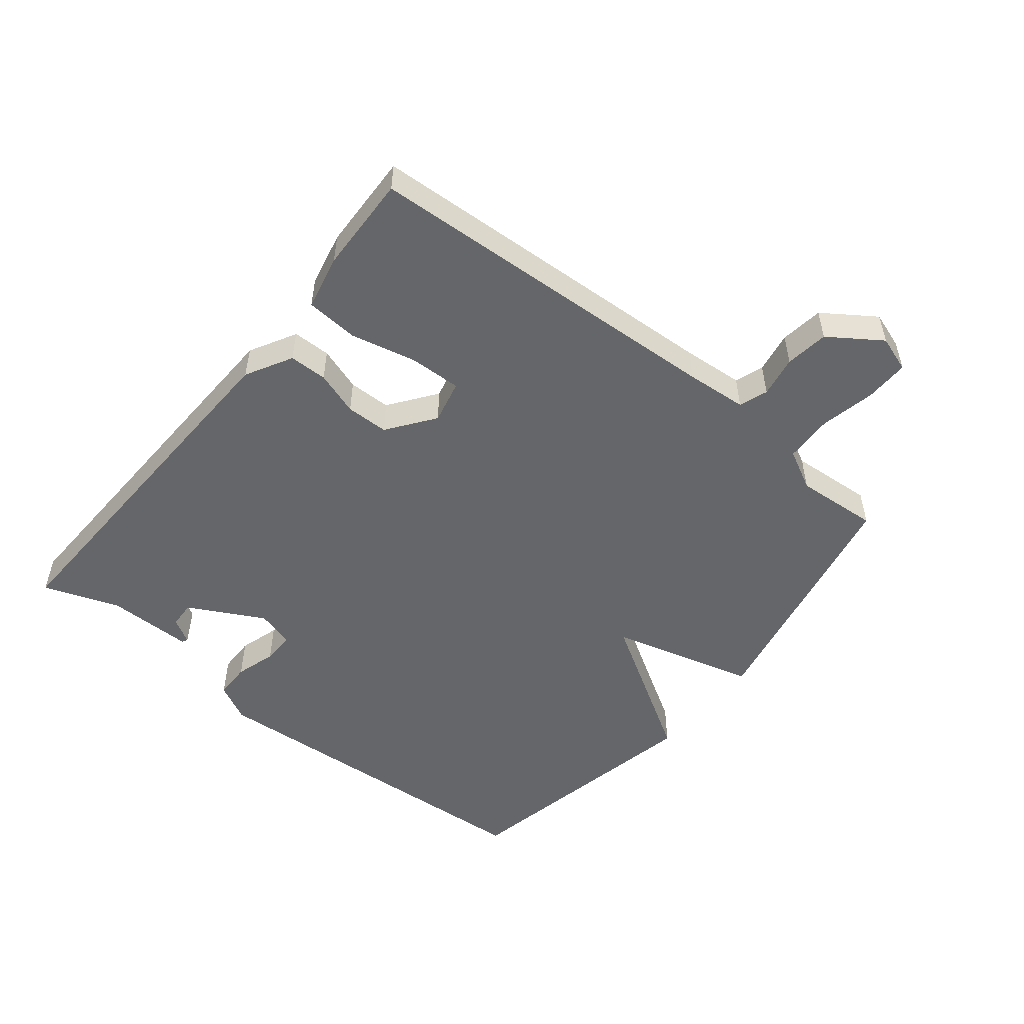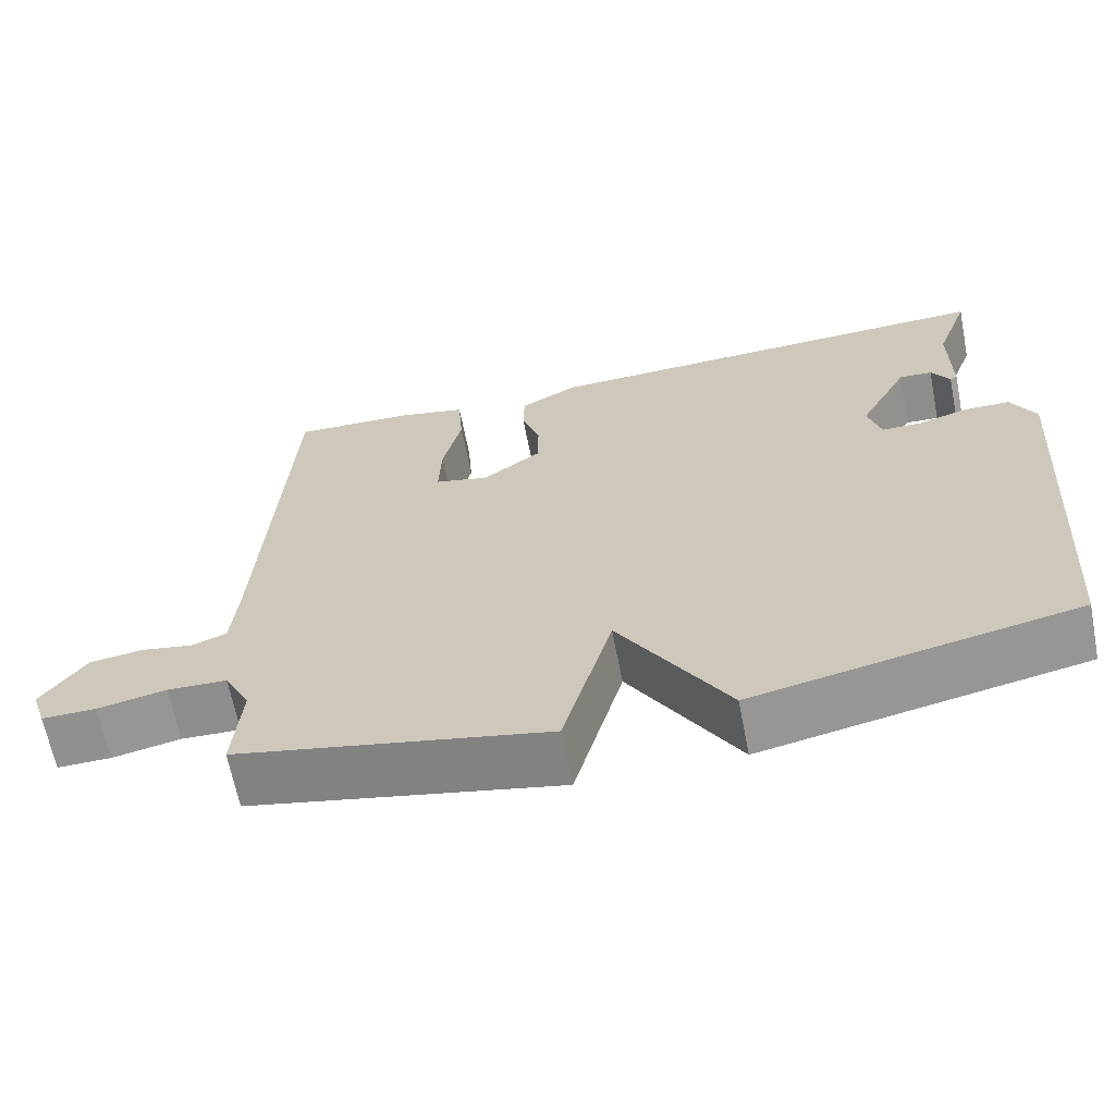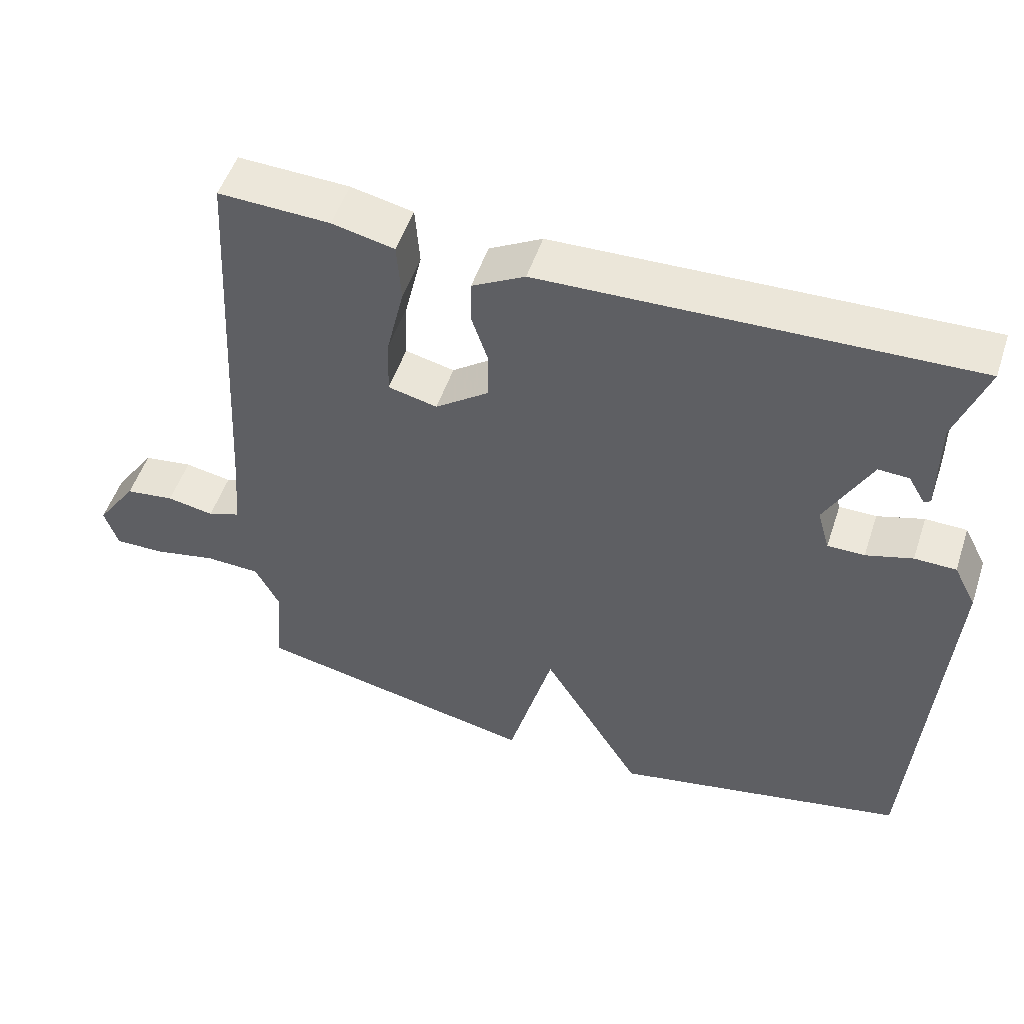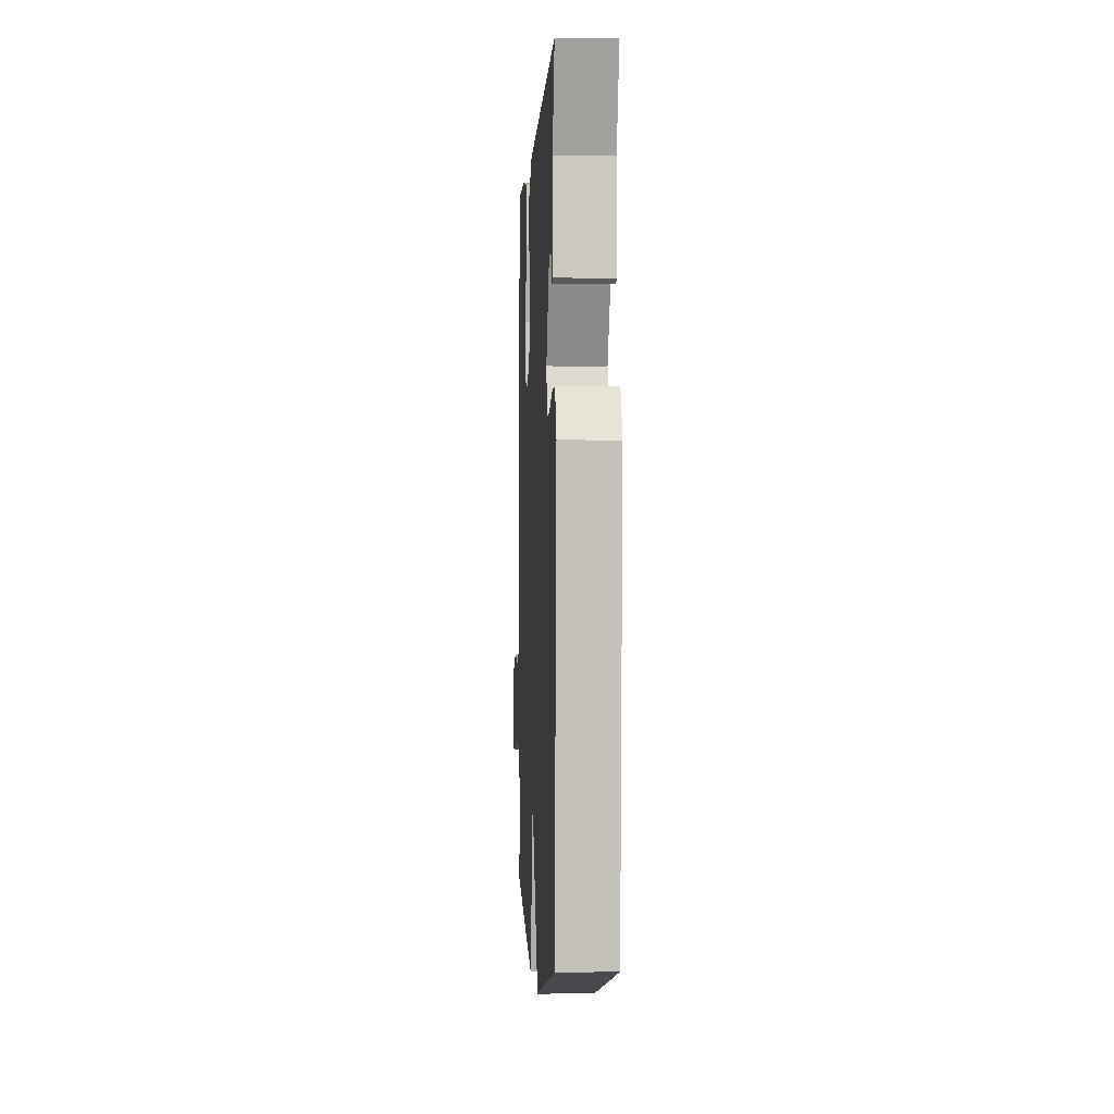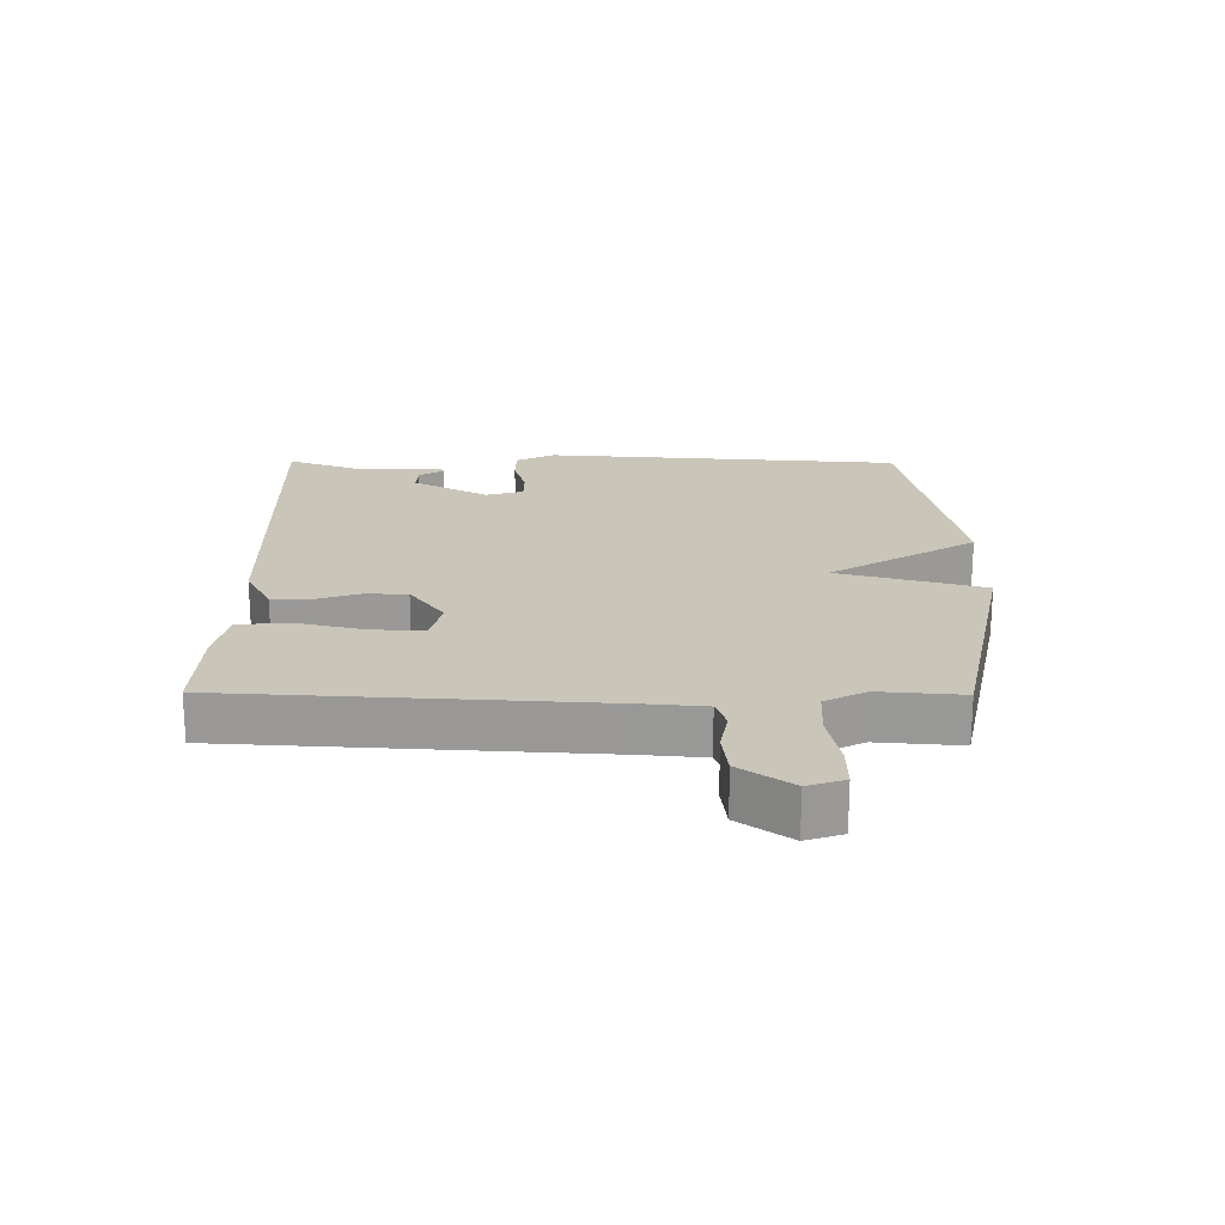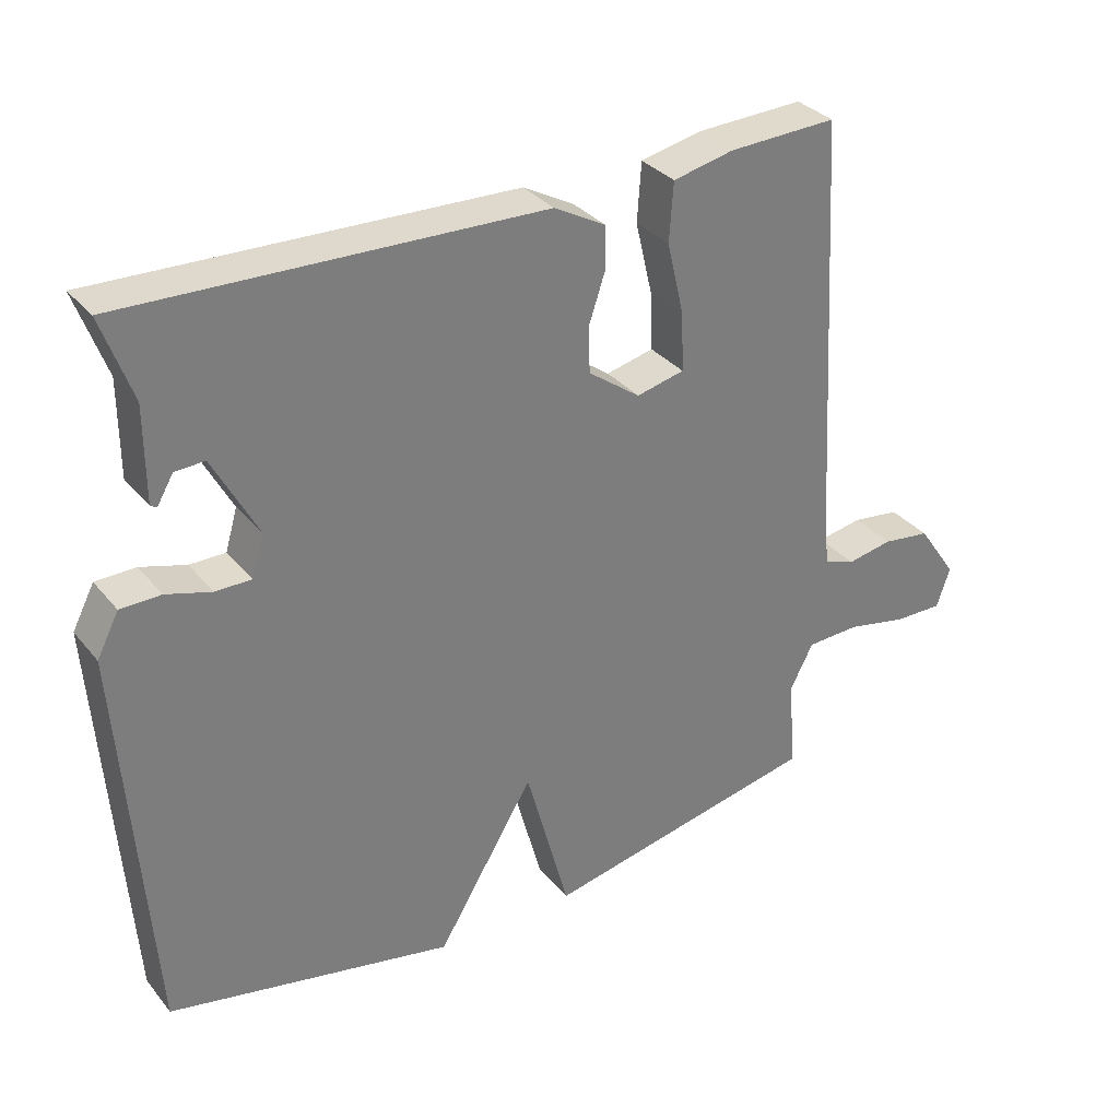
<metadata>
{"format":"obj","ext":"obj","renderer":"f3d","projection":"perspective","resolution":1024,"background":"white","views":[{"elev":-51.9,"azim":51.0,"up":"+Y"},{"elev":-65.3,"azim":-168.9,"up":"+Z"},{"elev":51.4,"azim":-161.8,"up":"+Z"},{"elev":-1.6,"azim":-93.0,"up":"+Z"},{"elev":20.7,"azim":90.5,"up":"+Y"},{"elev":32.5,"azim":-32.6,"up":"+Z"}]}
</metadata>
<code>
v 0.5 0.07 -0.5
v 0.106 0.07 -0.582
v 0.044 0.07 -0.354
v -0.094 0.07 -0.582
v -0.5 0.07 -0.5
v -0.54 0.07 0.064
v -0.509 0.07 0.124
v -0.452 0.07 0.125
v -0.388 0.07 0.106
v -0.337 0.07 0.106
v -0.32 0.07 0.165
v -0.383 0.07 0.283
v -0.425 0.07 0.281
v -0.448 0.07 0.242
v -0.457 0.07 0.247
v -0.457 0.07 0.381
v -0.5 0.07 0.5
v 0.087 0.07 0.481
v 0.16 0.07 0.441
v 0.161 0.07 0.381
v 0.138 0.07 0.312
v 0.139 0.07 0.245
v 0.213 0.07 0.191
v 0.281 0.07 0.207
v 0.278 0.07 0.289
v 0.254 0.07 0.392
v 0.26 0.07 0.475
v 0.346 0.07 0.494
v 0.5 0.07 0.5
v 0.532 0.07 -0.075
v 0.54 0.07 -0.171
v 0.585 0.07 -0.187
v 0.65 0.07 -0.175
v 0.718 0.07 -0.184
v 0.774 0.07 -0.265
v 0.755 0.07 -0.322
v 0.686 0.07 -0.321
v 0.599 0.07 -0.303
v 0.523 0.07 -0.306
v 0.49 0.07 -0.37
v 0.5 0 -0.5
v 0.106 0 -0.582
v 0.044 0 -0.354
v -0.094 0 -0.582
v -0.5 0 -0.5
v -0.54 0 0.064
v -0.509 0 0.124
v -0.452 0 0.125
v -0.388 0 0.106
v -0.337 0 0.106
v -0.32 0 0.165
v -0.383 0 0.283
v -0.425 0 0.281
v -0.448 0 0.242
v -0.457 0 0.247
v -0.457 0 0.381
v -0.5 0 0.5
v 0.087 0 0.481
v 0.16 0 0.441
v 0.161 0 0.381
v 0.138 0 0.312
v 0.139 0 0.245
v 0.213 0 0.191
v 0.281 0 0.207
v 0.278 0 0.289
v 0.254 0 0.392
v 0.26 0 0.475
v 0.346 0 0.494
v 0.5 0 0.5
v 0.532 0 -0.075
v 0.54 0 -0.171
v 0.585 0 -0.187
v 0.65 0 -0.175
v 0.718 0 -0.184
v 0.774 0 -0.265
v 0.755 0 -0.322
v 0.686 0 -0.321
v 0.599 0 -0.303
v 0.523 0 -0.306
v 0.49 0 -0.37
f 36 37 38
f 35 36 38
f 34 35 38
f 33 34 38
f 32 33 38
f 31 32 38 39
f 30 31 39 40
f 29 30 40
f 28 29 40
f 27 28 40
f 26 27 40
f 25 26 40
f 19 20 21
f 18 19 21
f 17 18 21
f 16 17 21
f 16 21 22
f 13 14 15 16
f 12 13 16
f 12 16 22 23
f 7 8 9
f 6 7 9
f 5 6 9
f 4 5 9
f 3 4 9
f 3 9 10
f 40 1 2 3
f 40 3 10 11
f 24 25 40
f 23 24 40
f 11 12 23 40
f 78 77 76
f 78 76 75
f 78 75 74
f 78 74 73
f 78 73 72
f 79 78 72 71
f 80 79 71 70
f 80 70 69
f 80 69 68
f 80 68 67
f 80 67 66
f 80 66 65
f 61 60 59
f 61 59 58
f 61 58 57
f 61 57 56
f 62 61 56
f 56 55 54 53
f 56 53 52
f 63 62 56 52
f 49 48 47
f 49 47 46
f 49 46 45
f 49 45 44
f 49 44 43
f 50 49 43
f 43 42 41 80
f 51 50 43 80
f 80 65 64
f 80 64 63
f 80 63 52 51
f 1 41 42 2
f 2 42 43 3
f 3 43 44 4
f 4 44 45 5
f 5 45 46 6
f 6 46 47 7
f 7 47 48 8
f 8 48 49 9
f 9 49 50 10
f 10 50 51 11
f 11 51 52 12
f 12 52 53 13
f 13 53 54 14
f 14 54 55 15
f 15 55 56 16
f 16 56 57 17
f 17 57 58 18
f 18 58 59 19
f 19 59 60 20
f 20 60 61 21
f 21 61 62 22
f 22 62 63 23
f 23 63 64 24
f 24 64 65 25
f 25 65 66 26
f 26 66 67 27
f 27 67 68 28
f 28 68 69 29
f 29 69 70 30
f 30 70 71 31
f 31 71 72 32
f 32 72 73 33
f 33 73 74 34
f 34 74 75 35
f 35 75 76 36
f 36 76 77 37
f 37 77 78 38
f 38 78 79 39
f 39 79 80 40
f 40 80 41 1

</code>
